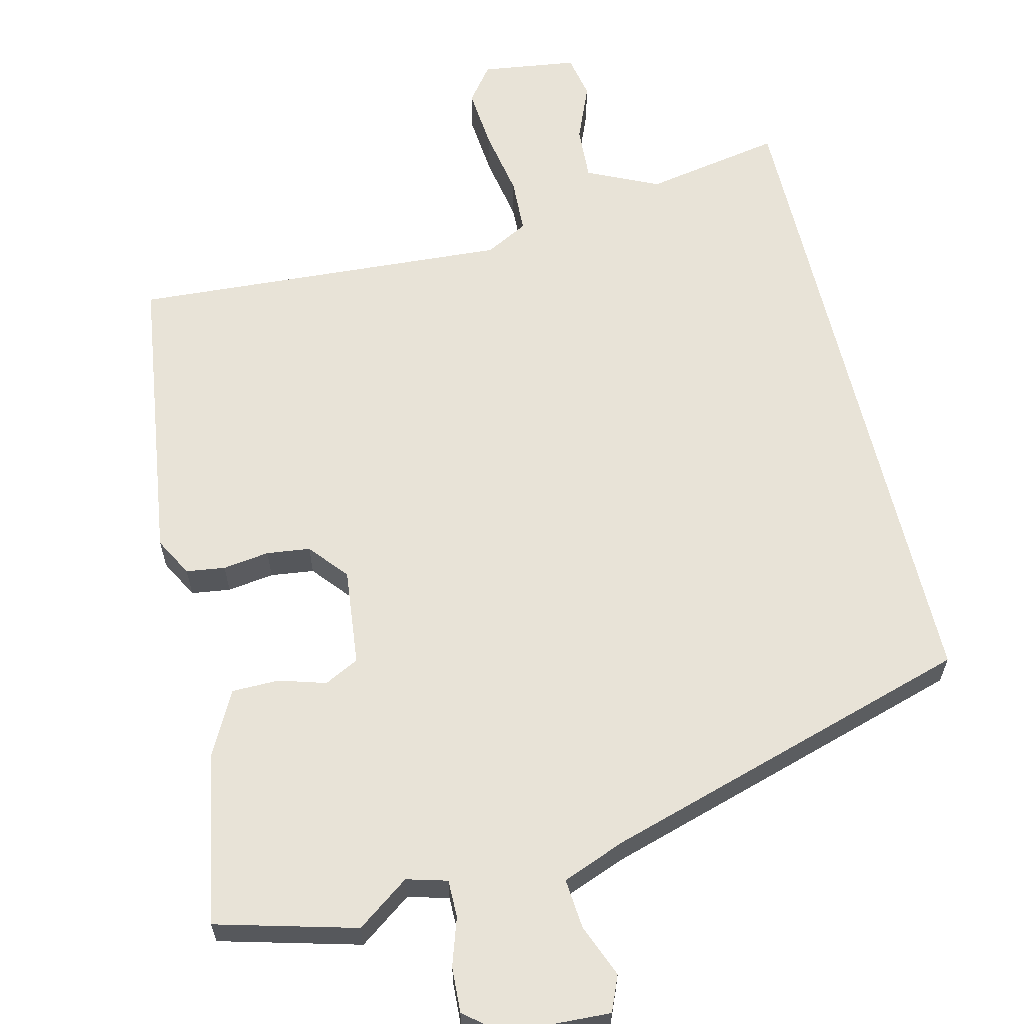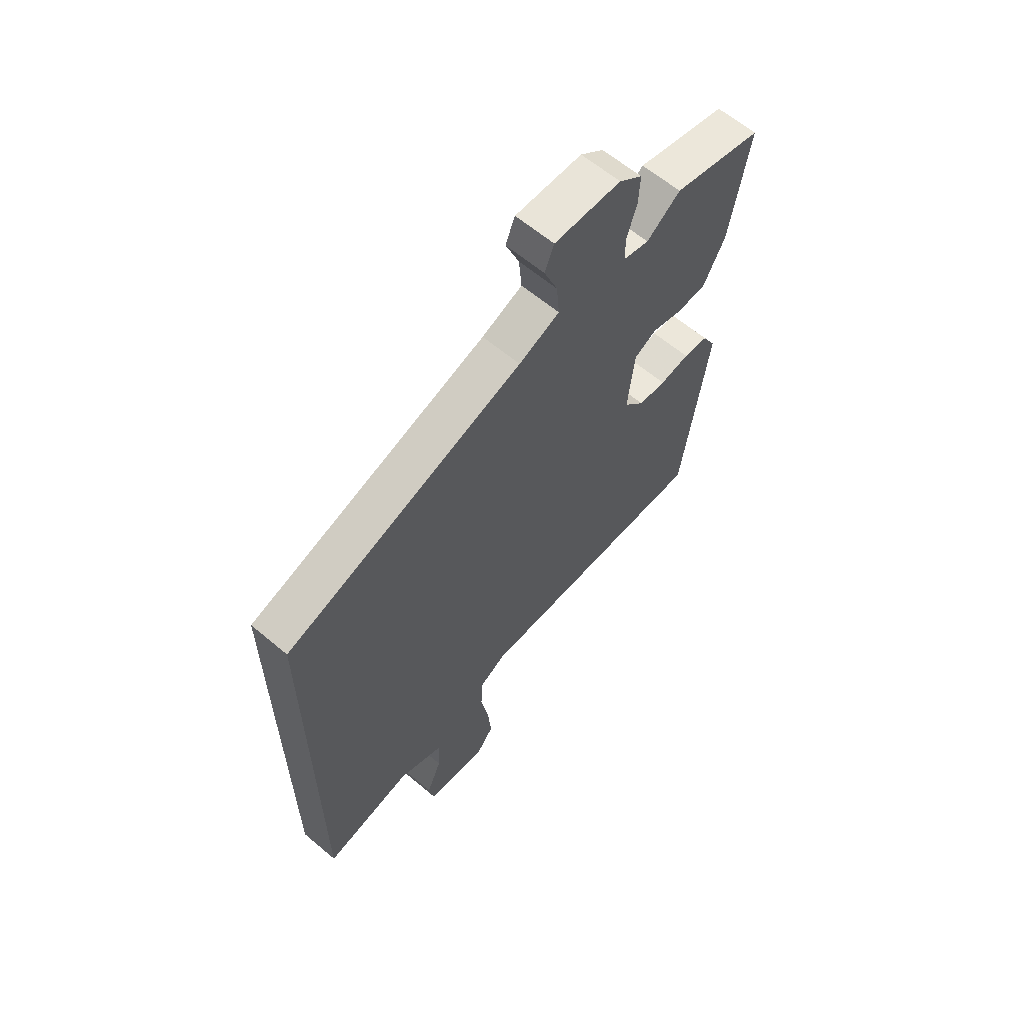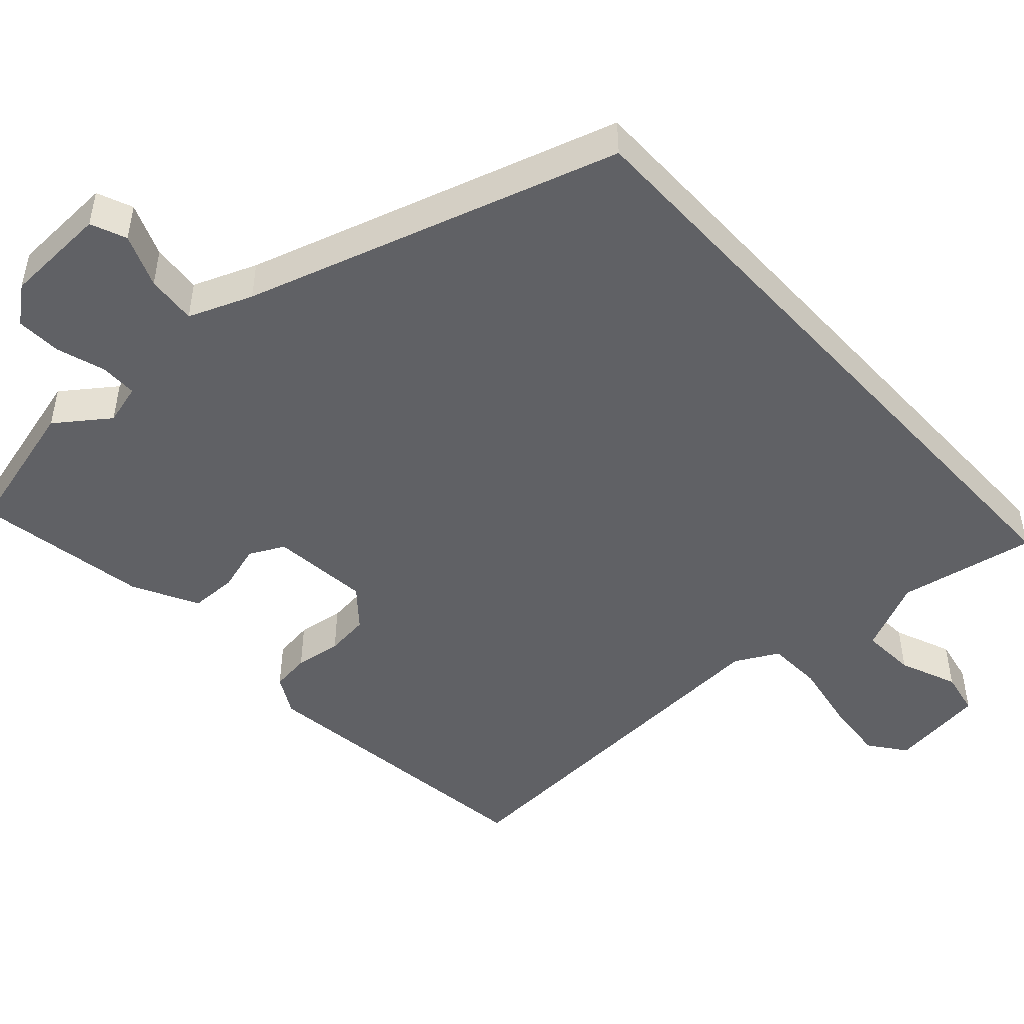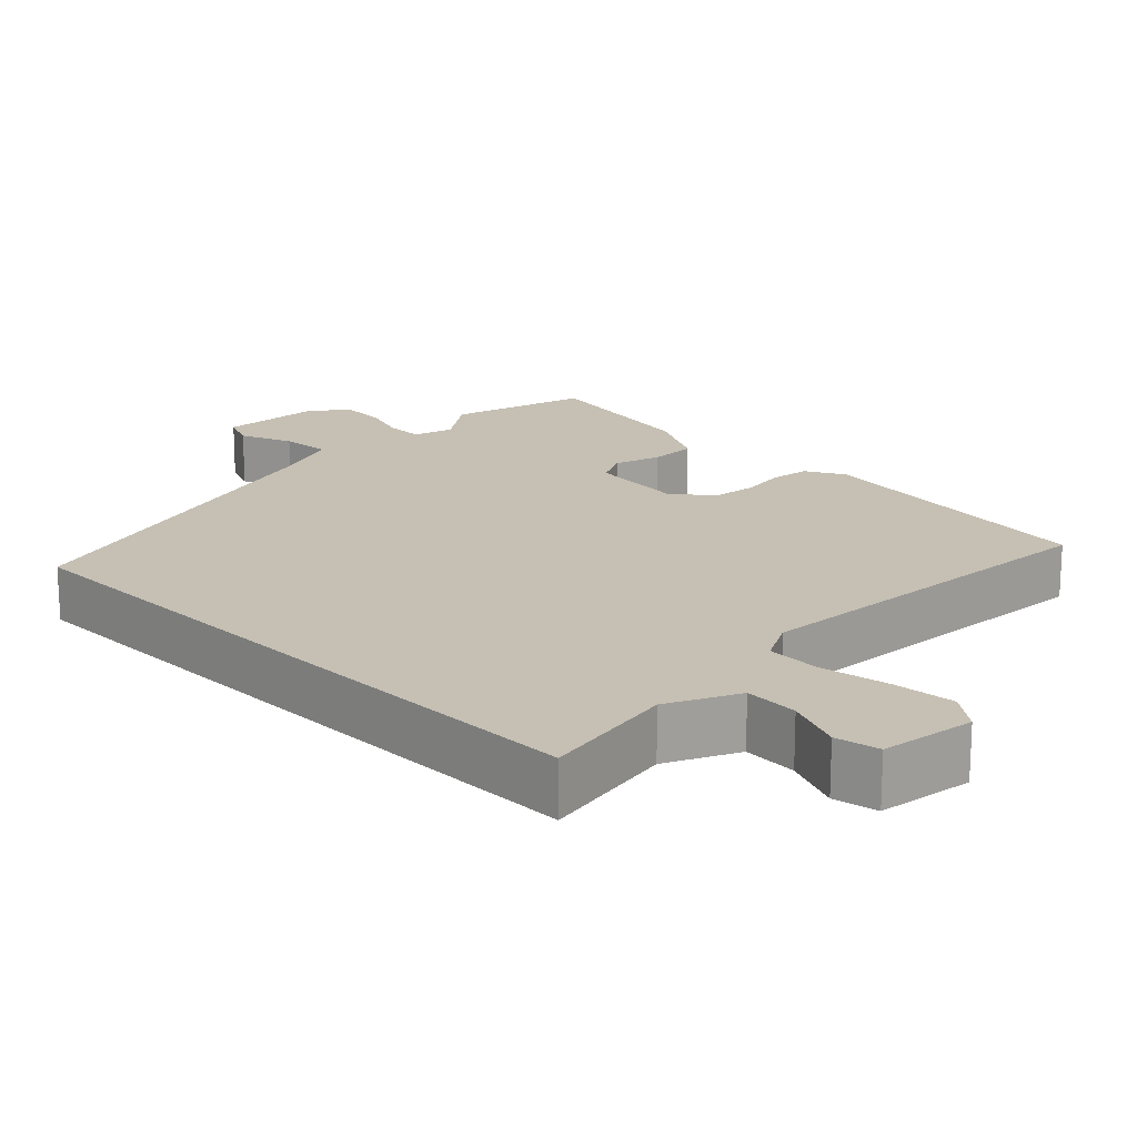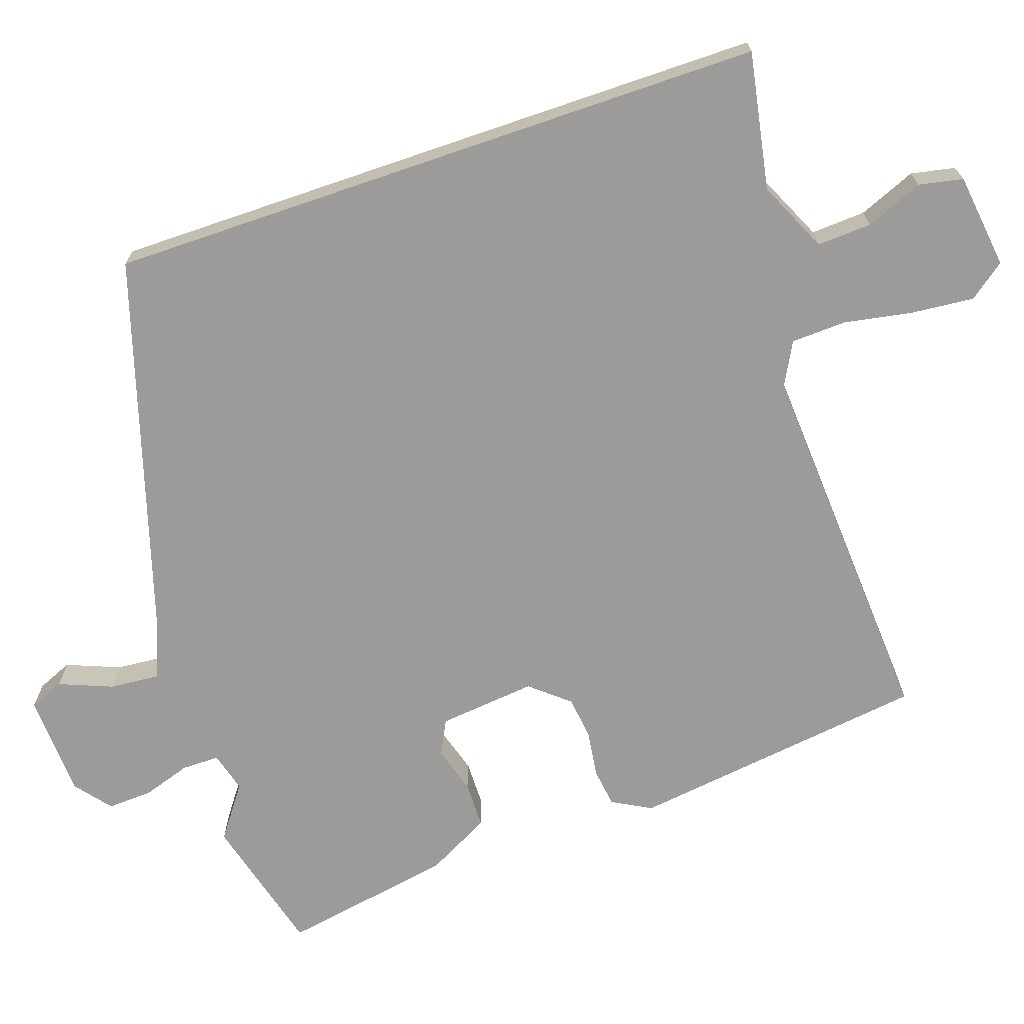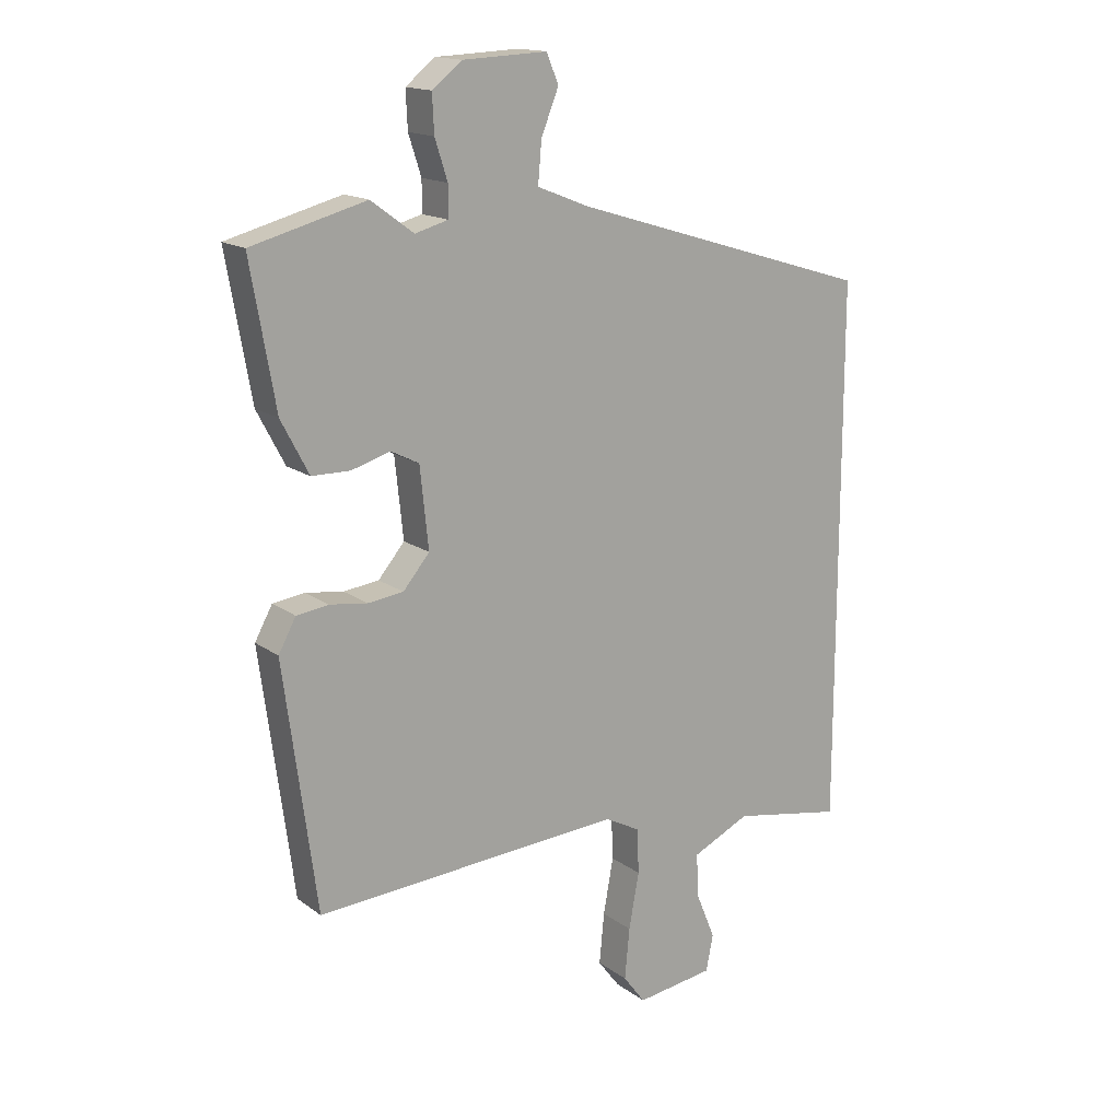
<metadata>
{"format":"obj","ext":"obj","renderer":"f3d","projection":"perspective","resolution":1024,"background":"white","views":[{"elev":62.1,"azim":-13.3,"up":"+Y"},{"elev":62.5,"azim":130.5,"up":"+Z"},{"elev":-48.2,"azim":42.3,"up":"+Y"},{"elev":18.1,"azim":135.3,"up":"+Y"},{"elev":-69.8,"azim":108.9,"up":"+Y"},{"elev":16.0,"azim":-34.7,"up":"+Z"}]}
</metadata>
<code>
v -0.476 0.07 -0.493
v -0.53 0.07 -0.086
v -0.501 0.07 -0.033
v -0.448 0.07 -0.026
v -0.385 0.07 -0.035
v -0.326 0.07 -0.028
v -0.282 0.07 0.024
v -0.296 0.07 0.157
v -0.343 0.07 0.181
v -0.407 0.07 0.162
v -0.471 0.07 0.163
v -0.517 0.07 0.251
v -0.558 0.07 0.485
v -0.368 0.07 0.535
v -0.297 0.07 0.483
v -0.242 0.07 0.498
v -0.242 0.07 0.549
v -0.263 0.07 0.614
v -0.266 0.07 0.676
v -0.217 0.07 0.715
v -0.076 0.07 0.721
v -0.056 0.07 0.673
v -0.085 0.07 0.601
v -0.091 0.07 0.533
v -0.005 0.07 0.499
v 0.5 0.07 0.344
v 0.5 0.07 -0.557
v 0.314 0.07 -0.522
v 0.217 0.07 -0.567
v 0.221 0.07 -0.641
v 0.253 0.07 -0.719
v 0.241 0.07 -0.779
v 0.111 0.07 -0.796
v 0.074 0.07 -0.747
v 0.082 0.07 -0.662
v 0.099 0.07 -0.569
v 0.096 0.07 -0.494
v 0.038 0.07 -0.463
v -0.476 0 -0.493
v -0.53 0 -0.086
v -0.501 0 -0.033
v -0.448 0 -0.026
v -0.385 0 -0.035
v -0.326 0 -0.028
v -0.282 0 0.024
v -0.296 0 0.157
v -0.343 0 0.181
v -0.407 0 0.162
v -0.471 0 0.163
v -0.517 0 0.251
v -0.558 0 0.485
v -0.368 0 0.535
v -0.297 0 0.483
v -0.242 0 0.498
v -0.242 0 0.549
v -0.263 0 0.614
v -0.266 0 0.676
v -0.217 0 0.715
v -0.076 0 0.721
v -0.056 0 0.673
v -0.085 0 0.601
v -0.091 0 0.533
v -0.005 0 0.499
v 0.5 0 0.344
v 0.5 0 -0.557
v 0.314 0 -0.522
v 0.217 0 -0.567
v 0.221 0 -0.641
v 0.253 0 -0.719
v 0.241 0 -0.779
v 0.111 0 -0.796
v 0.074 0 -0.747
v 0.082 0 -0.662
v 0.099 0 -0.569
v 0.096 0 -0.494
v 0.038 0 -0.463
f 34 35 36
f 33 34 36
f 32 33 36
f 31 32 36
f 30 31 36
f 29 30 36 37
f 28 29 37
f 25 26 27 28
f 28 37 38
f 25 28 38
f 24 25 38
f 21 22 23
f 20 21 23
f 19 20 23
f 18 19 23
f 17 18 23
f 16 17 23 24
f 15 16 24 38
f 13 14 15
f 12 13 15
f 11 12 15
f 10 11 15
f 9 10 15
f 8 9 15
f 7 8 15 38
f 3 4 5
f 2 3 5
f 1 2 5
f 38 1 5
f 38 5 6
f 6 7 38
f 74 73 72
f 74 72 71
f 74 71 70
f 74 70 69
f 74 69 68
f 75 74 68 67
f 75 67 66
f 66 65 64 63
f 76 75 66
f 76 66 63
f 76 63 62
f 61 60 59
f 61 59 58
f 61 58 57
f 61 57 56
f 61 56 55
f 62 61 55 54
f 76 62 54 53
f 53 52 51
f 53 51 50
f 53 50 49
f 53 49 48
f 53 48 47
f 53 47 46
f 76 53 46 45
f 43 42 41
f 43 41 40
f 43 40 39
f 43 39 76
f 44 43 76
f 76 45 44
f 1 39 40 2
f 2 40 41 3
f 3 41 42 4
f 4 42 43 5
f 5 43 44 6
f 6 44 45 7
f 7 45 46 8
f 8 46 47 9
f 9 47 48 10
f 10 48 49 11
f 11 49 50 12
f 12 50 51 13
f 13 51 52 14
f 14 52 53 15
f 15 53 54 16
f 16 54 55 17
f 17 55 56 18
f 18 56 57 19
f 19 57 58 20
f 20 58 59 21
f 21 59 60 22
f 22 60 61 23
f 23 61 62 24
f 24 62 63 25
f 25 63 64 26
f 26 64 65 27
f 27 65 66 28
f 28 66 67 29
f 29 67 68 30
f 30 68 69 31
f 31 69 70 32
f 32 70 71 33
f 33 71 72 34
f 34 72 73 35
f 35 73 74 36
f 36 74 75 37
f 37 75 76 38
f 38 76 39 1

</code>
